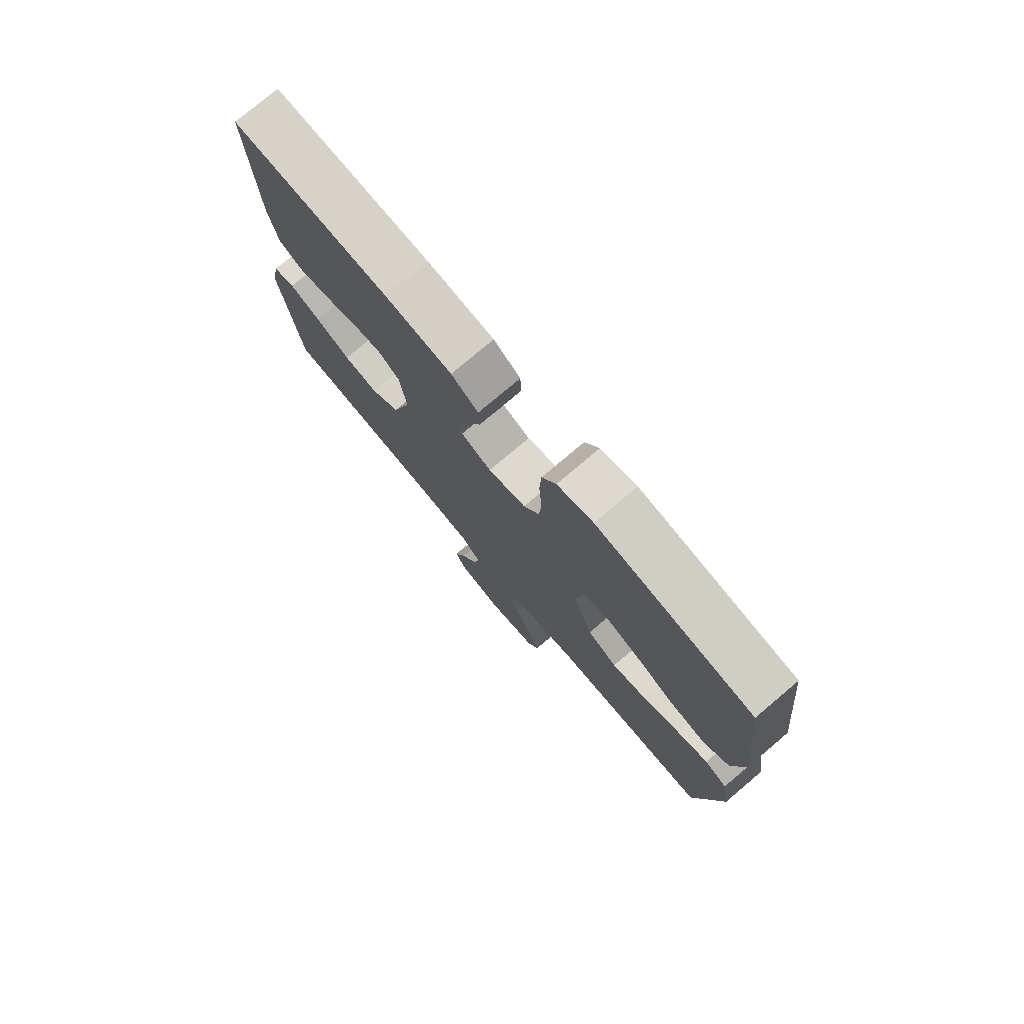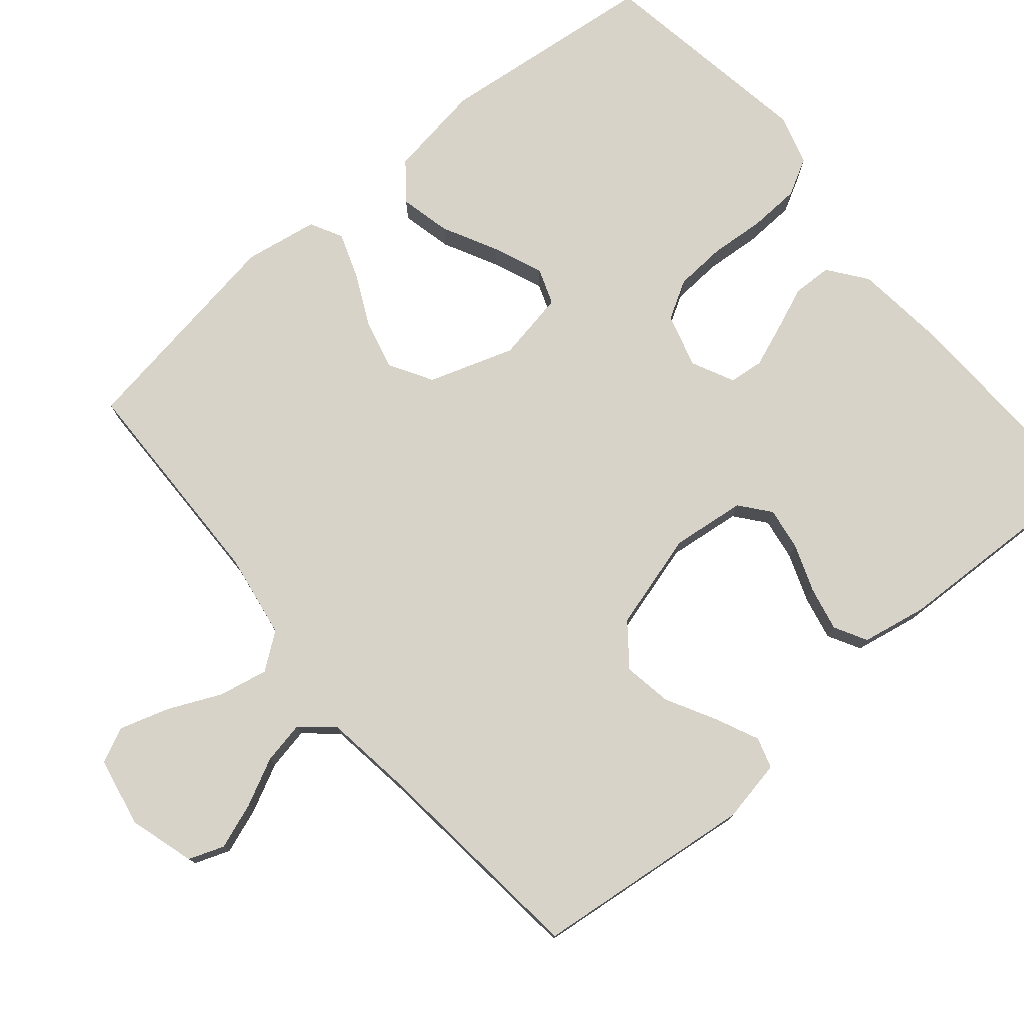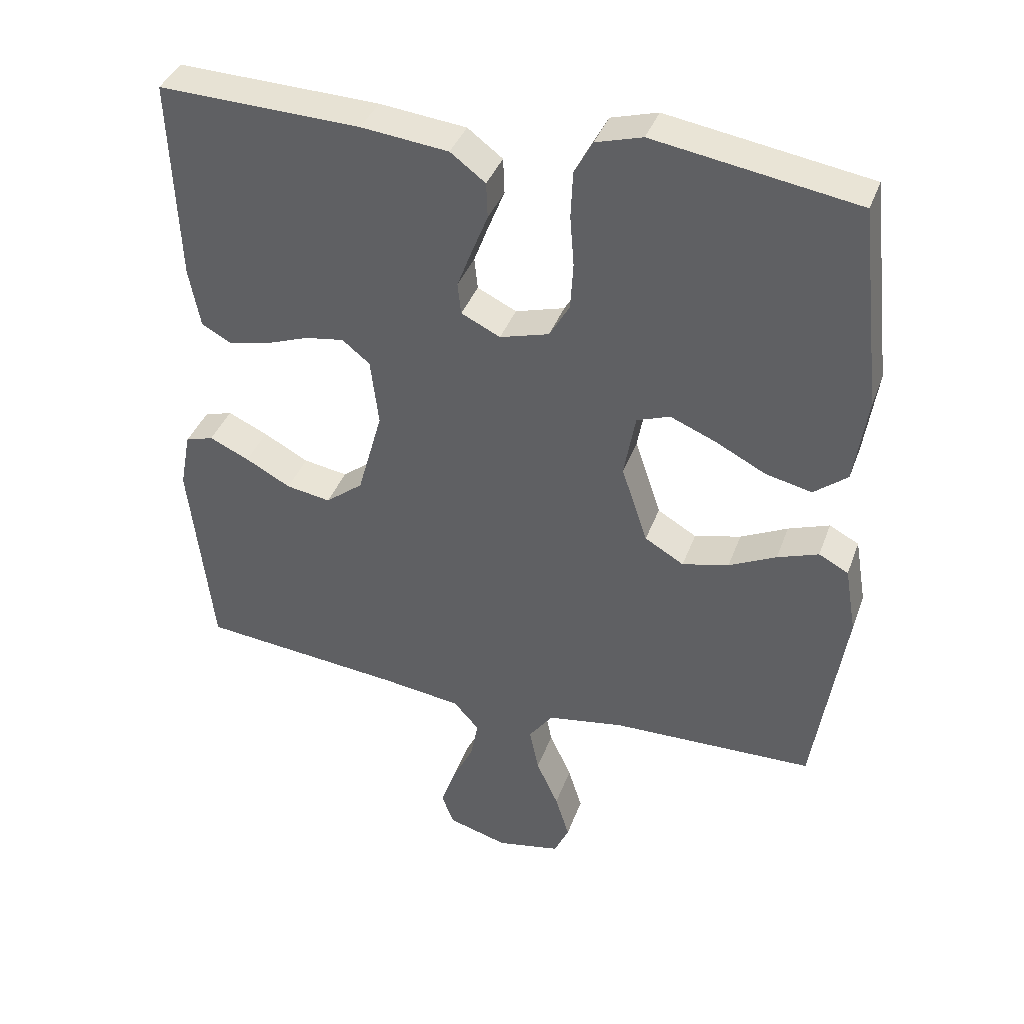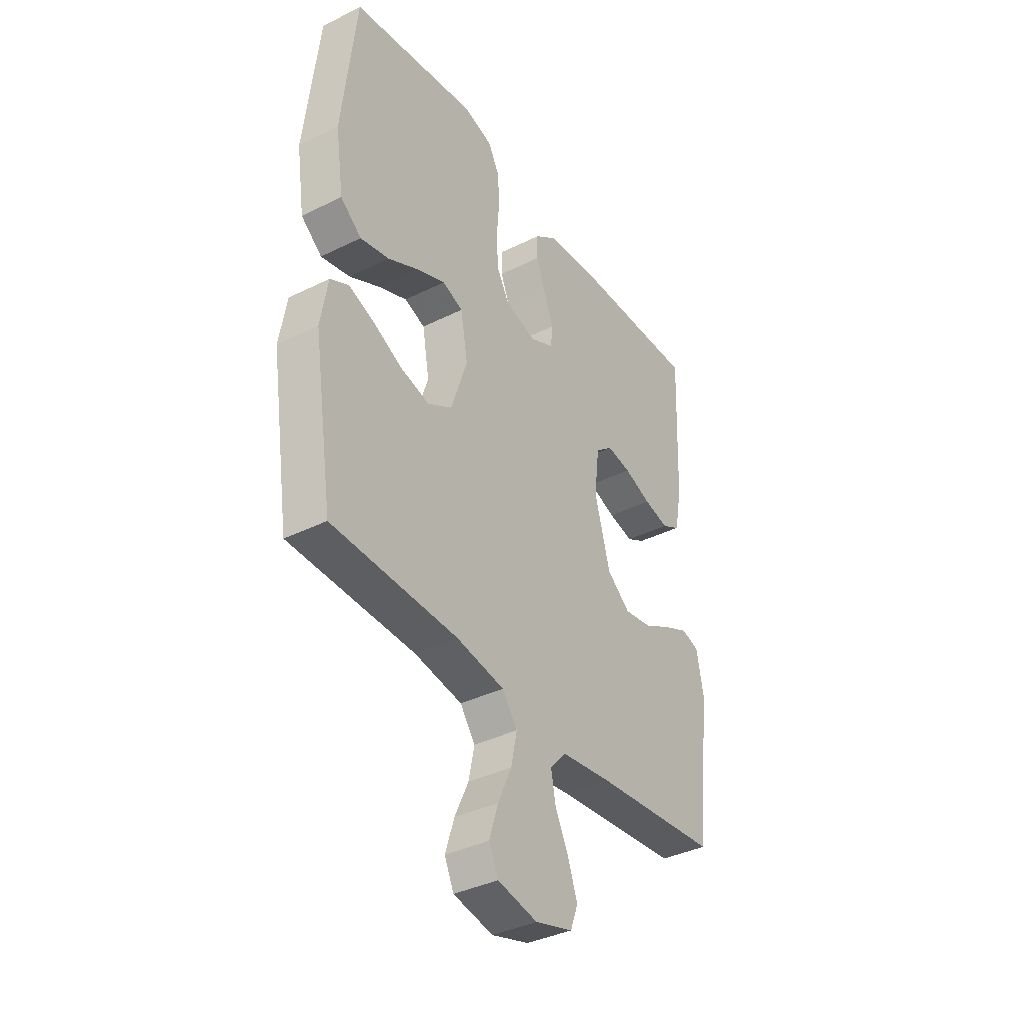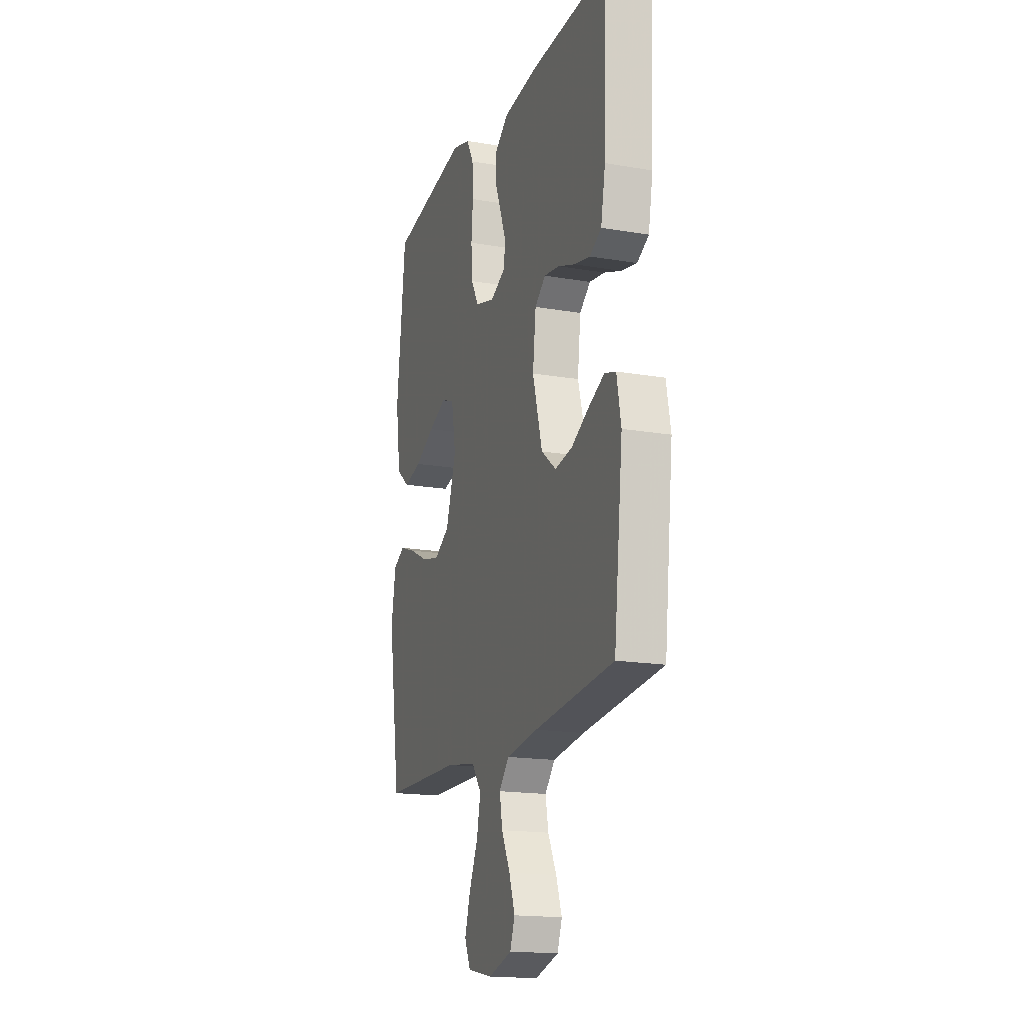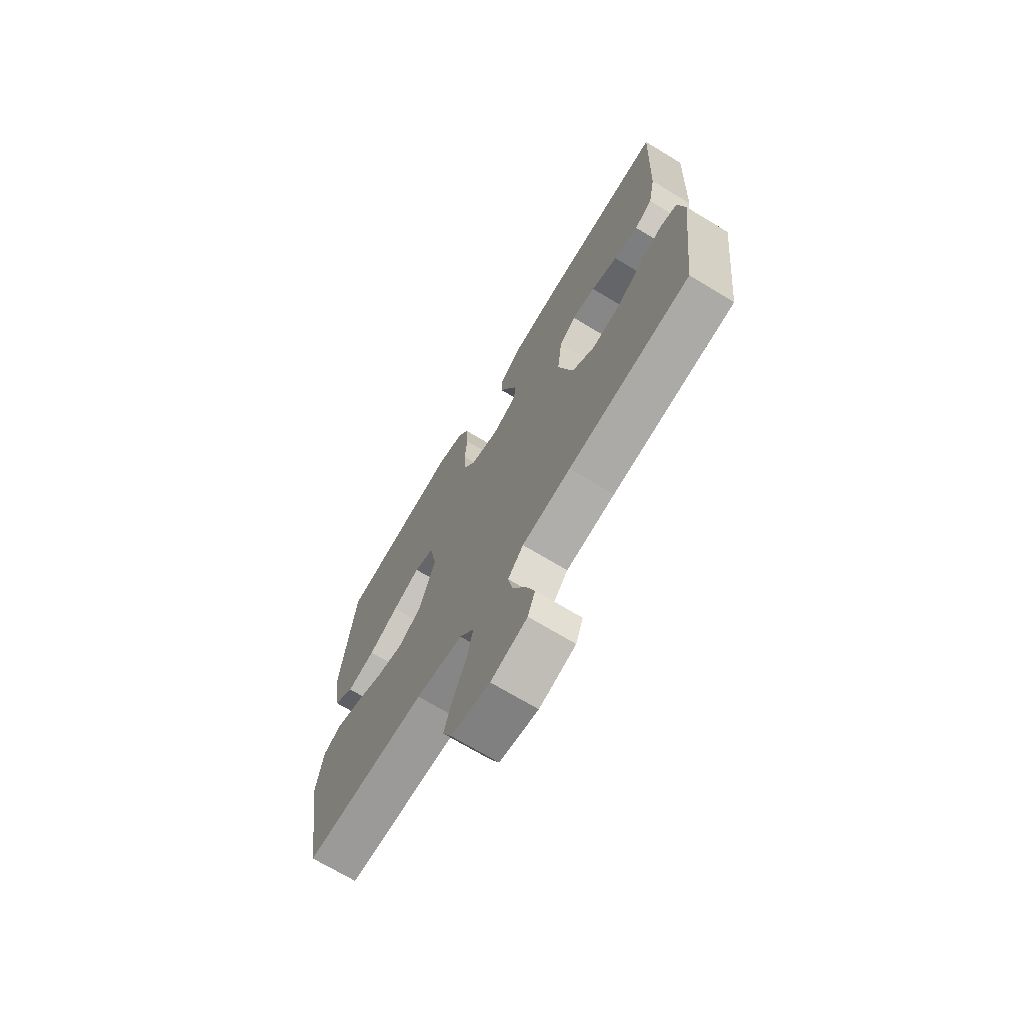
<metadata>
{"format":"obj","ext":"obj","renderer":"f3d","projection":"perspective","resolution":1024,"background":"white","views":[{"elev":77.3,"azim":49.8,"up":"+Z"},{"elev":76.9,"azim":-130.2,"up":"+Y"},{"elev":38.6,"azim":19.0,"up":"+Z"},{"elev":-37.6,"azim":122.4,"up":"+Z"},{"elev":-17.3,"azim":-108.9,"up":"+Z"},{"elev":-70.7,"azim":-121.2,"up":"+Z"}]}
</metadata>
<code>
v 0.5 0.07 -0.5
v 0.2 0.07 -0.507
v 0.085 0.07 -0.526
v 0.049 0.07 -0.575
v 0.063 0.07 -0.642
v 0.096 0.07 -0.714
v 0.117 0.07 -0.781
v 0.095 0.07 -0.829
v 0 0.07 -0.848
v -0.089 0.07 -0.822
v -0.107 0.07 -0.774
v -0.085 0.07 -0.712
v -0.053 0.07 -0.647
v -0.042 0.07 -0.589
v -0.08 0.07 -0.546
v -0.2 0.07 -0.53
v -0.5 0.07 -0.5
v -0.534 0.07 -0.2
v -0.518 0.07 -0.115
v -0.476 0.07 -0.102
v -0.417 0.07 -0.129
v -0.35 0.07 -0.165
v -0.284 0.07 -0.176
v -0.228 0.07 -0.132
v -0.191 0.07 0
v -0.203 0.07 0.1
v -0.244 0.07 0.133
v -0.302 0.07 0.124
v -0.367 0.07 0.1
v -0.427 0.07 0.087
v -0.471 0.07 0.111
v -0.488 0.07 0.2
v -0.5 0.07 0.5
v -0.2 0.07 0.491
v -0.071 0.07 0.477
v -0.019 0.07 0.438
v -0.017 0.07 0.385
v -0.041 0.07 0.325
v -0.063 0.07 0.267
v -0.058 0.07 0.22
v 0 0.07 0.192
v 0.073 0.07 0.213
v 0.103 0.07 0.265
v 0.107 0.07 0.334
v 0.101 0.07 0.409
v 0.104 0.07 0.478
v 0.131 0.07 0.528
v 0.2 0.07 0.548
v 0.5 0.07 0.5
v 0.534 0.07 0.2
v 0.515 0.07 0.071
v 0.465 0.07 0.031
v 0.396 0.07 0.047
v 0.322 0.07 0.085
v 0.254 0.07 0.113
v 0.205 0.07 0.095
v 0.188 0.07 0
v 0.227 0.07 -0.116
v 0.285 0.07 -0.15
v 0.354 0.07 -0.133
v 0.424 0.07 -0.099
v 0.485 0.07 -0.077
v 0.529 0.07 -0.1
v 0.546 0.07 -0.2
v 0.5 0 -0.5
v 0.2 0 -0.507
v 0.085 0 -0.526
v 0.049 0 -0.575
v 0.063 0 -0.642
v 0.096 0 -0.714
v 0.117 0 -0.781
v 0.095 0 -0.829
v 0 0 -0.848
v -0.089 0 -0.822
v -0.107 0 -0.774
v -0.085 0 -0.712
v -0.053 0 -0.647
v -0.042 0 -0.589
v -0.08 0 -0.546
v -0.2 0 -0.53
v -0.5 0 -0.5
v -0.534 0 -0.2
v -0.518 0 -0.115
v -0.476 0 -0.102
v -0.417 0 -0.129
v -0.35 0 -0.165
v -0.284 0 -0.176
v -0.228 0 -0.132
v -0.191 0 0
v -0.203 0 0.1
v -0.244 0 0.133
v -0.302 0 0.124
v -0.367 0 0.1
v -0.427 0 0.087
v -0.471 0 0.111
v -0.488 0 0.2
v -0.5 0 0.5
v -0.2 0 0.491
v -0.071 0 0.477
v -0.019 0 0.438
v -0.017 0 0.385
v -0.041 0 0.325
v -0.063 0 0.267
v -0.058 0 0.22
v 0 0 0.192
v 0.073 0 0.213
v 0.103 0 0.265
v 0.107 0 0.334
v 0.101 0 0.409
v 0.104 0 0.478
v 0.131 0 0.528
v 0.2 0 0.548
v 0.5 0 0.5
v 0.534 0 0.2
v 0.515 0 0.071
v 0.465 0 0.031
v 0.396 0 0.047
v 0.322 0 0.085
v 0.254 0 0.113
v 0.205 0 0.095
v 0.188 0 0
v 0.227 0 -0.116
v 0.285 0 -0.15
v 0.354 0 -0.133
v 0.424 0 -0.099
v 0.485 0 -0.077
v 0.529 0 -0.1
v 0.546 0 -0.2
f 63 64 1 2
f 60 61 62 63
f 59 60 63 2
f 58 59 2 3
f 57 58 3 4
f 56 57 4
f 51 52 53 54
f 51 54 55
f 50 51 55
f 49 50 55
f 48 49 55 56
f 44 45 46 47
f 43 44 47 48
f 35 36 37 38
f 35 38 39
f 34 35 39
f 33 34 39 40
f 31 32 33 40
f 28 29 30 31
f 27 28 31 40
f 19 20 21 22
f 17 18 19 22
f 16 17 22 23
f 15 16 23 24
f 10 11 12 13
f 8 9 10 13
f 8 13 14
f 5 6 7 8
f 4 5 8 14
f 43 48 56 4
f 26 27 40 41
f 25 26 41 42
f 24 25 42
f 15 24 42
f 15 42 43
f 4 14 15 43
f 66 65 128 127
f 127 126 125 124
f 66 127 124 123
f 67 66 123 122
f 68 67 122 121
f 68 121 120
f 118 117 116 115
f 119 118 115
f 119 115 114
f 119 114 113
f 120 119 113 112
f 111 110 109 108
f 112 111 108 107
f 102 101 100 99
f 103 102 99
f 103 99 98
f 104 103 98 97
f 104 97 96 95
f 95 94 93 92
f 104 95 92 91
f 86 85 84 83
f 86 83 82 81
f 87 86 81 80
f 88 87 80 79
f 77 76 75 74
f 77 74 73 72
f 78 77 72
f 72 71 70 69
f 78 72 69 68
f 68 120 112 107
f 105 104 91 90
f 106 105 90 89
f 106 89 88
f 106 88 79
f 107 106 79
f 107 79 78 68
f 1 65 66 2
f 2 66 67 3
f 3 67 68 4
f 4 68 69 5
f 5 69 70 6
f 6 70 71 7
f 7 71 72 8
f 8 72 73 9
f 9 73 74 10
f 10 74 75 11
f 11 75 76 12
f 12 76 77 13
f 13 77 78 14
f 14 78 79 15
f 15 79 80 16
f 16 80 81 17
f 17 81 82 18
f 18 82 83 19
f 19 83 84 20
f 20 84 85 21
f 21 85 86 22
f 22 86 87 23
f 23 87 88 24
f 24 88 89 25
f 25 89 90 26
f 26 90 91 27
f 27 91 92 28
f 28 92 93 29
f 29 93 94 30
f 30 94 95 31
f 31 95 96 32
f 32 96 97 33
f 33 97 98 34
f 34 98 99 35
f 35 99 100 36
f 36 100 101 37
f 37 101 102 38
f 38 102 103 39
f 39 103 104 40
f 40 104 105 41
f 41 105 106 42
f 42 106 107 43
f 43 107 108 44
f 44 108 109 45
f 45 109 110 46
f 46 110 111 47
f 47 111 112 48
f 48 112 113 49
f 49 113 114 50
f 50 114 115 51
f 51 115 116 52
f 52 116 117 53
f 53 117 118 54
f 54 118 119 55
f 55 119 120 56
f 56 120 121 57
f 57 121 122 58
f 58 122 123 59
f 59 123 124 60
f 60 124 125 61
f 61 125 126 62
f 62 126 127 63
f 63 127 128 64
f 64 128 65 1

</code>
